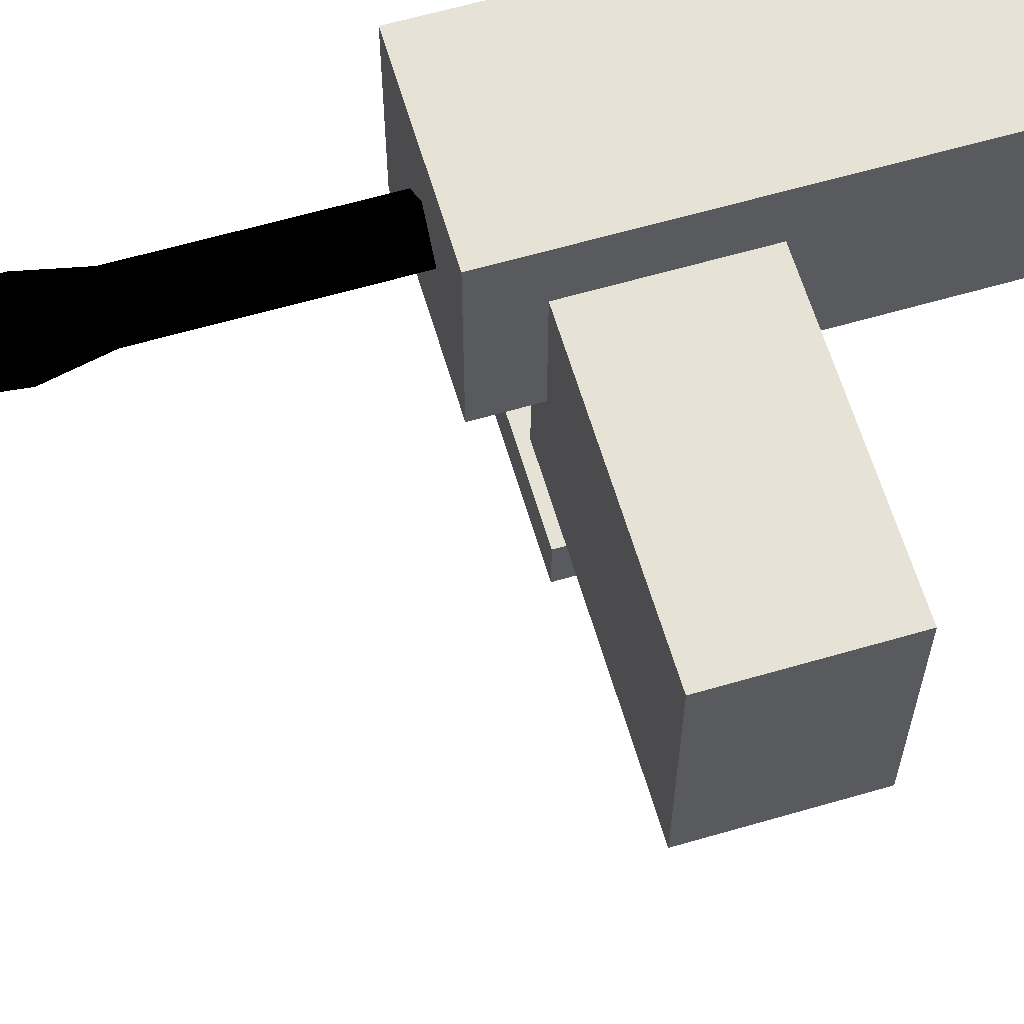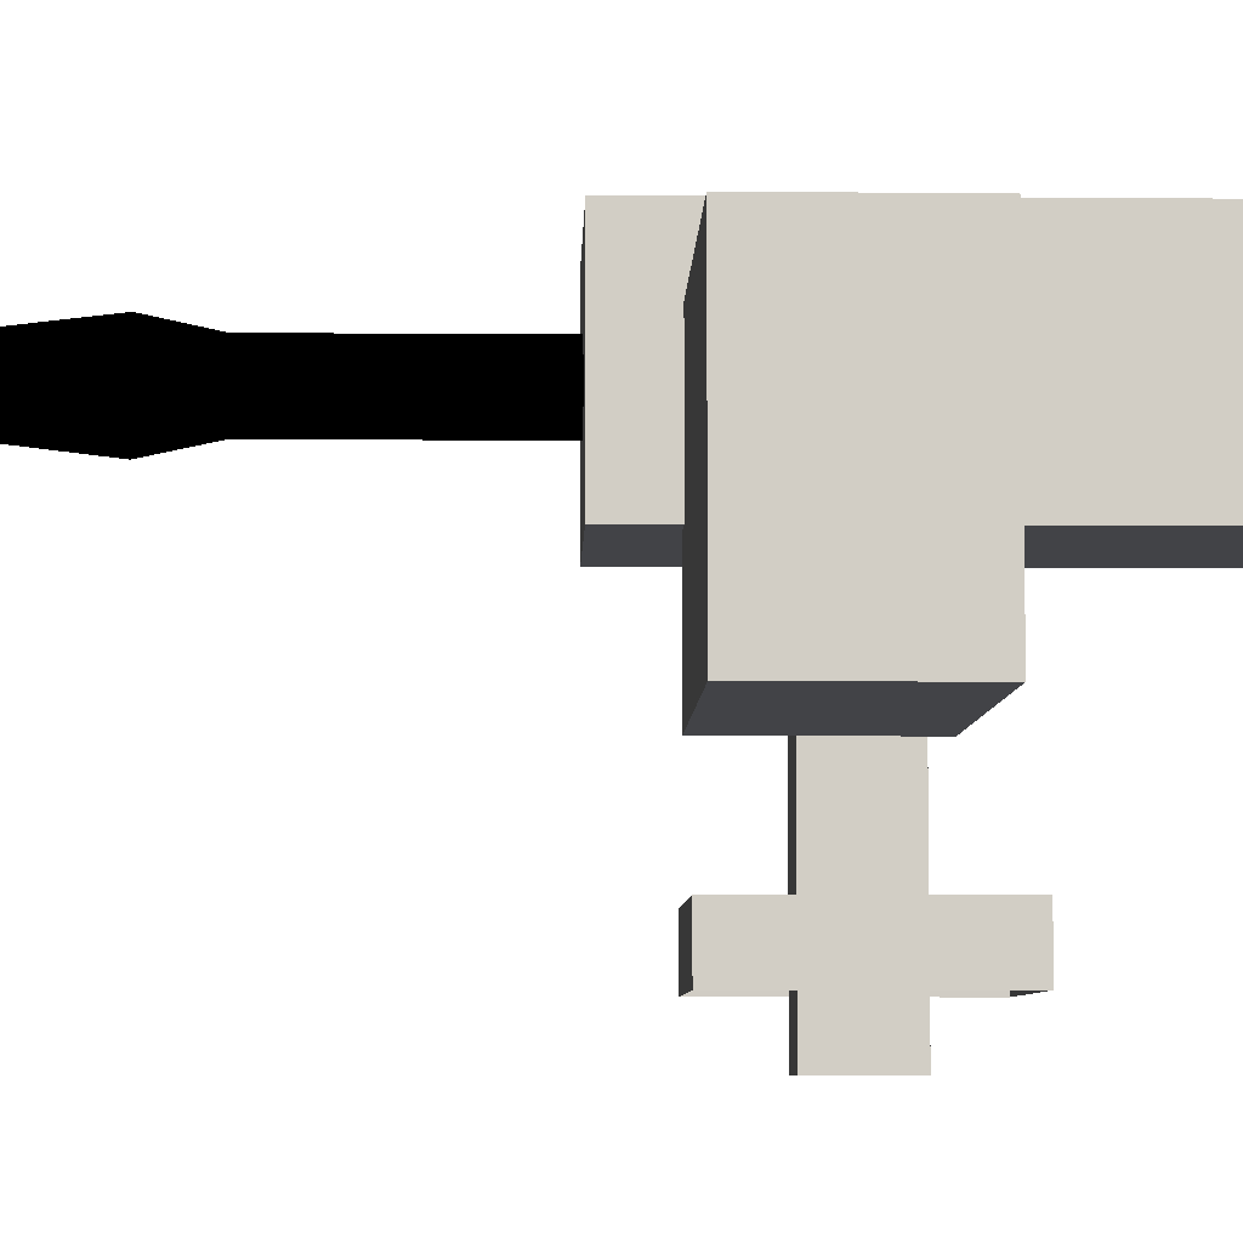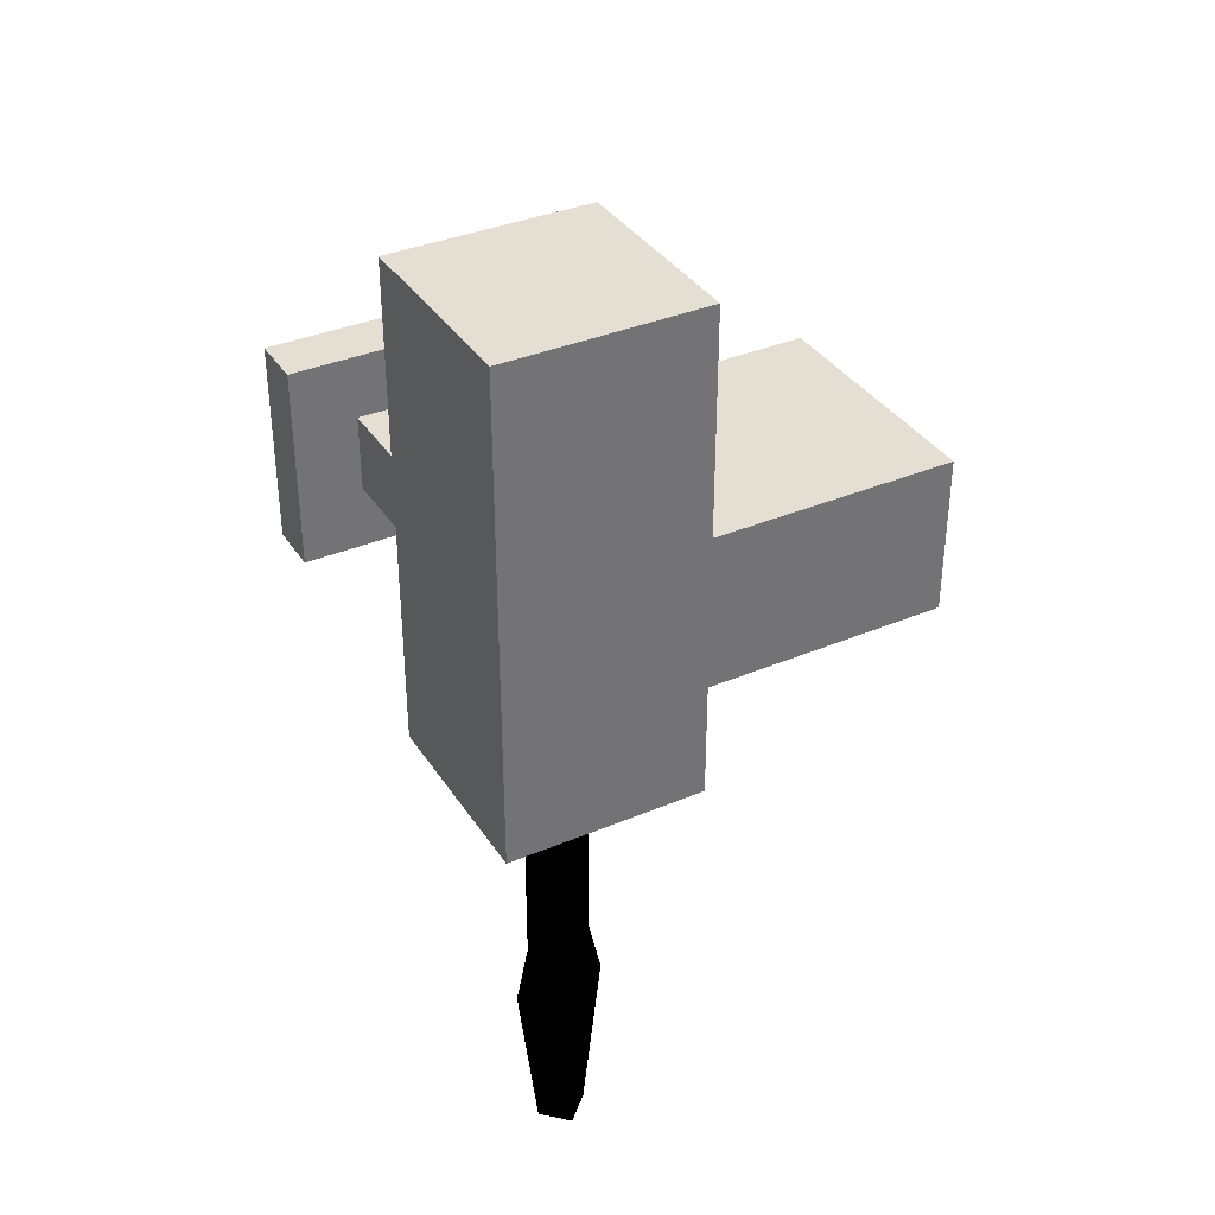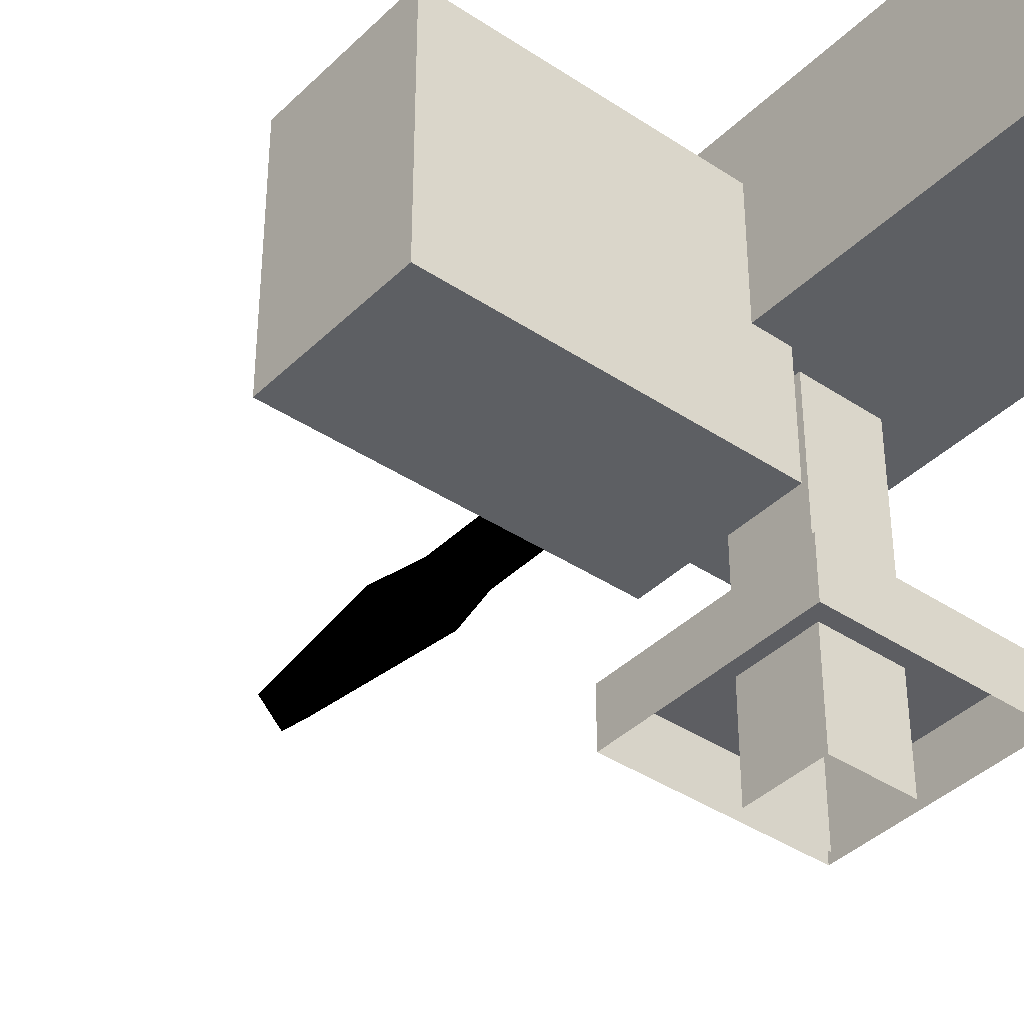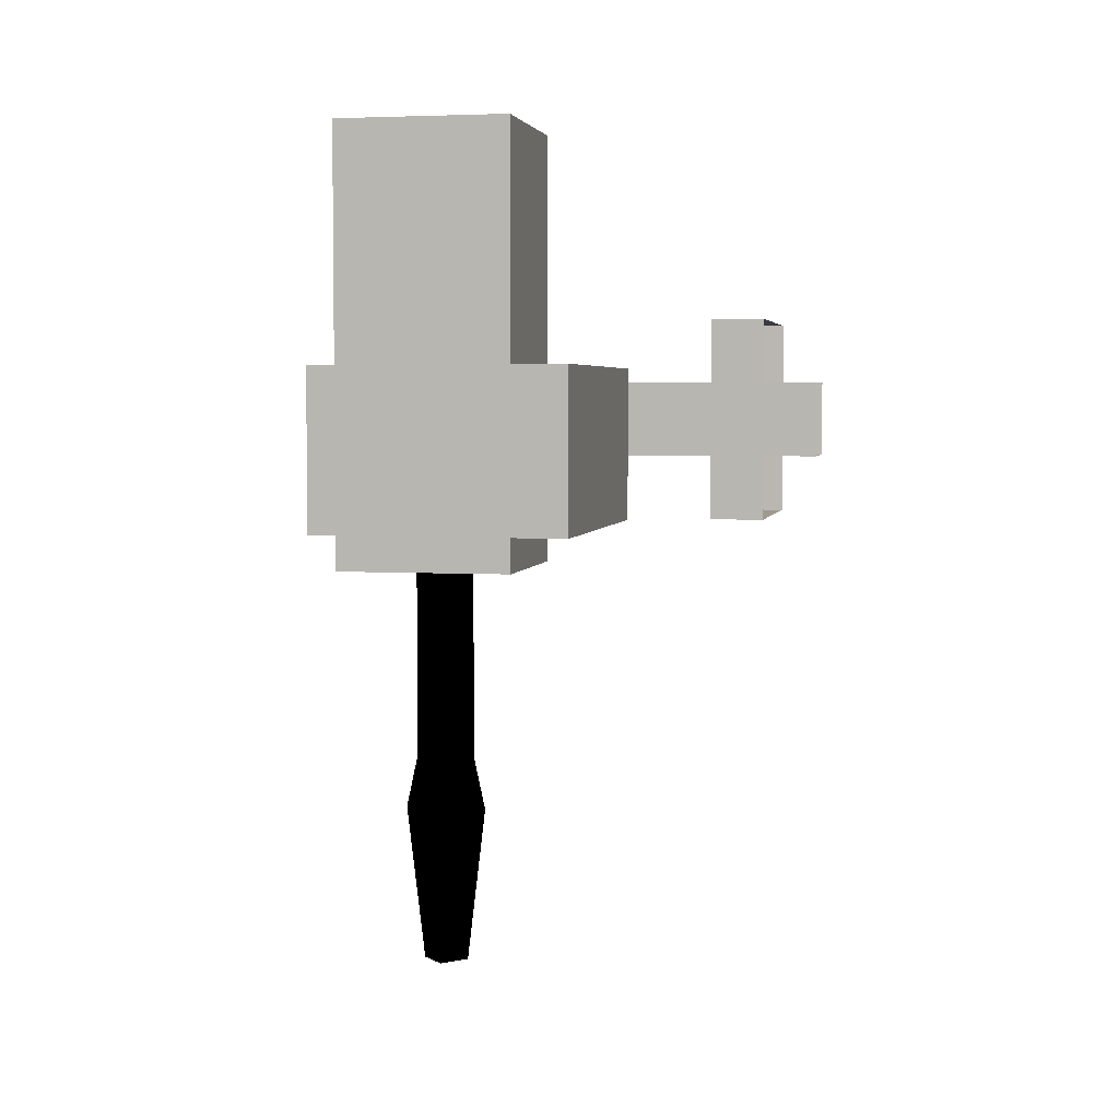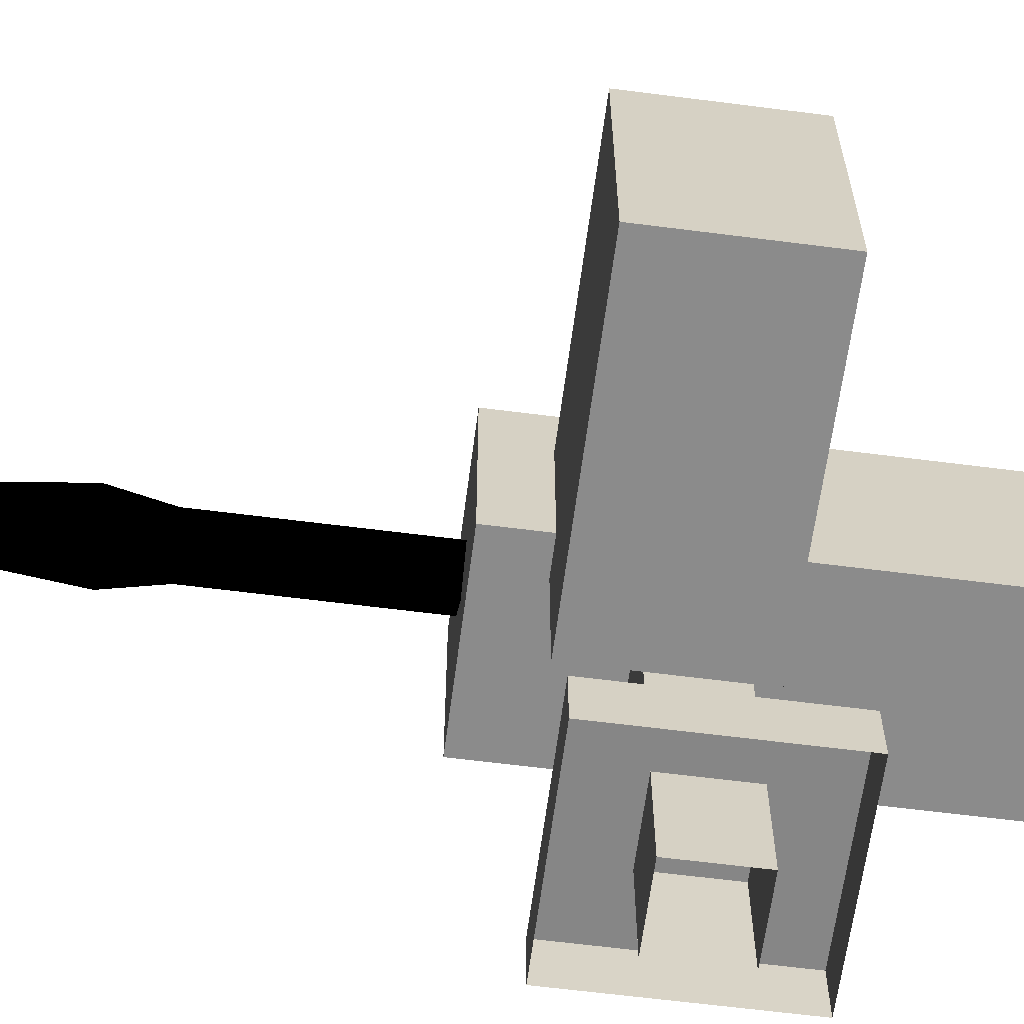
<metadata>
{"format":"obj","ext":"obj","renderer":"f3d","projection":"perspective","resolution":1024,"background":"white","views":[{"elev":62.8,"azim":-106.4,"up":"+Y"},{"elev":-6.5,"azim":-91.4,"up":"+Y"},{"elev":36.2,"azim":151.1,"up":"+Z"},{"elev":-39.3,"azim":-39.8,"up":"+Y"},{"elev":4.2,"azim":-78.6,"up":"+Z"},{"elev":-63.0,"azim":-97.4,"up":"+Y"}]}
</metadata>
<code>
g gun
v -0.2131 0.1345 -0.363
v -0.2131 0.5575 -0.363
v -0.2131 0.5575 0.6936
v -0.2131 0.1345 0.6936
v -0.2131 0.5575 -0.363
v 0.212 0.5575 -0.363
v 0.212 0.5575 0.6936
v -0.2131 0.5575 0.6936
v 0.212 0.5575 -0.363
v 0.212 0.1345 -0.363
v 0.212 0.1345 0.6936
v 0.212 0.5575 0.6936
v 0.212 0.1345 -0.363
v -0.2131 0.1345 -0.363
v -0.2131 0.1345 0.6936
v 0.212 0.1345 0.6936
v -0.2131 0.1345 0.6936
v -0.2131 0.5575 0.6936
v 0.212 0.5575 0.6936
v 0.212 0.1345 0.6936
v 0.212 0.1345 -0.363
v 0.212 0.5575 -0.363
v -0.2131 0.5575 -0.363
v -0.2131 0.1345 -0.363
v -0.08558 0.4789 -0.08875
v -0.08558 0.4789 0.08132
v -0.08558 -0.5586 0.08132
v -0.08558 -0.5586 -0.08875
v -0.08558 0.4789 0.08132
v 0.0845 0.4789 0.08132
v 0.0845 -0.5586 0.08132
v -0.08558 -0.5586 0.08132
v 0.0845 0.4789 0.08132
v 0.0845 0.4789 -0.08875
v 0.0845 -0.5586 -0.08875
v 0.0845 -0.5586 0.08132
v 0.0845 0.4789 -0.08875
v -0.08558 0.4789 -0.08875
v -0.08558 -0.5586 -0.08875
v 0.0845 -0.5586 -0.08875
v -0.8424 -0.127 -0.2376
v -0.8424 0.4215 -0.2376
v -0.8424 0.4215 0.1132
v -0.8424 -0.127 0.1132
v -0.8424 0.4215 -0.2376
v -0.1323 0.4215 -0.2376
v -0.1323 0.4215 0.1132
v -0.8424 0.4215 0.1132
v -0.1323 0.4215 -0.2376
v -0.1323 -0.127 -0.2376
v -0.1323 -0.127 0.1132
v -0.1323 0.4215 0.1132
v -0.1323 -0.127 -0.2376
v -0.8424 -0.127 -0.2376
v -0.8424 -0.127 0.1132
v -0.1323 -0.127 0.1132
v -0.8424 -0.127 0.1132
v -0.8424 0.4215 0.1132
v -0.1323 0.4215 0.1132
v -0.1323 -0.127 0.1132
v -0.1323 -0.127 -0.2376
v -0.1323 0.4215 -0.2376
v -0.8424 0.4215 -0.2376
v -0.8424 -0.127 -0.2376
v -0.05581 0.3471 -1.332
v -0.1005 0.3471 -0.9582
v -0.0005407 0.2471 -0.9582
v -0.0005407 0.2918 -1.332
v -0.0005407 0.4449 -0.9582
v -0.1005 0.3471 -0.9582
v -0.05581 0.3471 -1.332
v -0.05581 0.3471 -1.332
v -0.0005407 0.4002 -1.332
v 0.05473 0.3471 -1.332
v 0.09725 0.3471 -0.9582
v -0.0005407 0.4449 -0.9582
v -0.0005407 0.4002 -1.332
v -0.0005407 0.2918 -1.332
v -0.0005407 0.2471 -0.9582
v 0.09725 0.3471 -0.9582
v -0.0005407 0.2918 -1.332
v 0.05473 0.3471 -1.332
v -0.0005407 0.2748 -0.2928
v -0.07282 0.3471 -0.2928
v -0.0005407 0.4172 -0.2928
v 0.06961 0.3471 -0.2928
v 0.05473 0.3471 -1.332
v -0.0005407 0.4002 -1.332
v -0.05581 0.3471 -1.332
v -0.0005407 0.2918 -1.332
v -0.0005407 0.4449 -0.9582
v 0.09725 0.3471 -0.9582
v 0.06961 0.3471 -0.8307
v -0.0005407 0.4172 -0.8307
v -0.0005407 0.2471 -0.9582
v -0.0005407 0.2748 -0.8307
v 0.06961 0.3471 -0.8307
v 0.09725 0.3471 -0.9582
v -0.1005 0.3471 -0.9582
v -0.07282 0.3471 -0.8307
v -0.0005407 0.2748 -0.8307
v -0.0005407 0.2471 -0.9582
v -0.0005407 0.4449 -0.9582
v -0.0005407 0.4172 -0.8307
v -0.07282 0.3471 -0.8307
v -0.1005 0.3471 -0.9582
v -0.0005407 0.4172 -0.8307
v -0.0005407 0.4172 -0.2928
v -0.07282 0.3471 -0.2928
v -0.07282 0.3471 -0.8307
v 0.06961 0.3471 -0.8307
v 0.06961 0.3471 -0.2928
v -0.0005407 0.4172 -0.2928
v -0.0005407 0.4172 -0.8307
v -0.0005407 0.2748 -0.8307
v -0.0005407 0.2748 -0.2928
v 0.06961 0.3471 -0.2928
v 0.06961 0.3471 -0.8307
v -0.07282 0.3471 -0.8307
v -0.07282 0.3471 -0.2928
v -0.0005407 0.2748 -0.2928
v -0.0005407 0.2748 -0.8307
v -0.228 -0.3332 -0.2291
v -0.228 -0.3332 0.2216
v -0.228 -0.4523 0.2216
v -0.228 -0.4523 -0.2291
v -0.228 -0.3332 0.2216
v 0.2248 -0.3332 0.2216
v 0.2248 -0.4523 0.2216
v -0.228 -0.4523 0.2216
v 0.2248 -0.3332 0.2216
v 0.2248 -0.3332 -0.2291
v 0.2248 -0.4523 -0.2291
v 0.2248 -0.4523 0.2216
v 0.2248 -0.3332 -0.2291
v -0.228 -0.3332 -0.2291
v -0.228 -0.4523 -0.2291
v 0.2248 -0.4523 -0.2291
v 0.2248 -0.3332 -0.2291
v 0.2248 -0.3332 0.2216
v -0.228 -0.3332 0.2216
v -0.228 -0.3332 -0.2291
f 3 2 1
f 4 3 1
f 7 6 5
f 8 7 5
f 11 10 9
f 12 11 9
f 15 14 13
f 16 15 13
f 19 18 17
f 20 19 17
f 23 22 21
f 24 23 21
f 27 26 25
f 28 27 25
f 31 30 29
f 32 31 29
f 35 34 33
f 36 35 33
f 39 38 37
f 40 39 37
f 43 42 41
f 44 43 41
f 47 46 45
f 48 47 45
f 51 50 49
f 52 51 49
f 55 54 53
f 56 55 53
f 59 58 57
f 60 59 57
f 63 62 61
f 64 63 61
f 67 66 65
f 68 67 65
f 71 70 69
f 73 72 69
f 76 75 74
f 77 76 74
f 80 79 78
f 82 80 81
f 85 84 83
f 86 85 83
f 89 88 87
f 90 89 87
f 93 92 91
f 94 93 91
f 97 96 95
f 98 97 95
f 101 100 99
f 102 101 99
f 105 104 103
f 106 105 103
f 109 108 107
f 110 109 107
f 113 112 111
f 114 113 111
f 117 116 115
f 118 117 115
f 121 120 119
f 122 121 119
f 125 124 123
f 126 125 123
f 129 128 127
f 130 129 127
f 133 132 131
f 134 133 131
f 137 136 135
f 138 137 135
f 141 140 139
f 142 141 139

</code>
